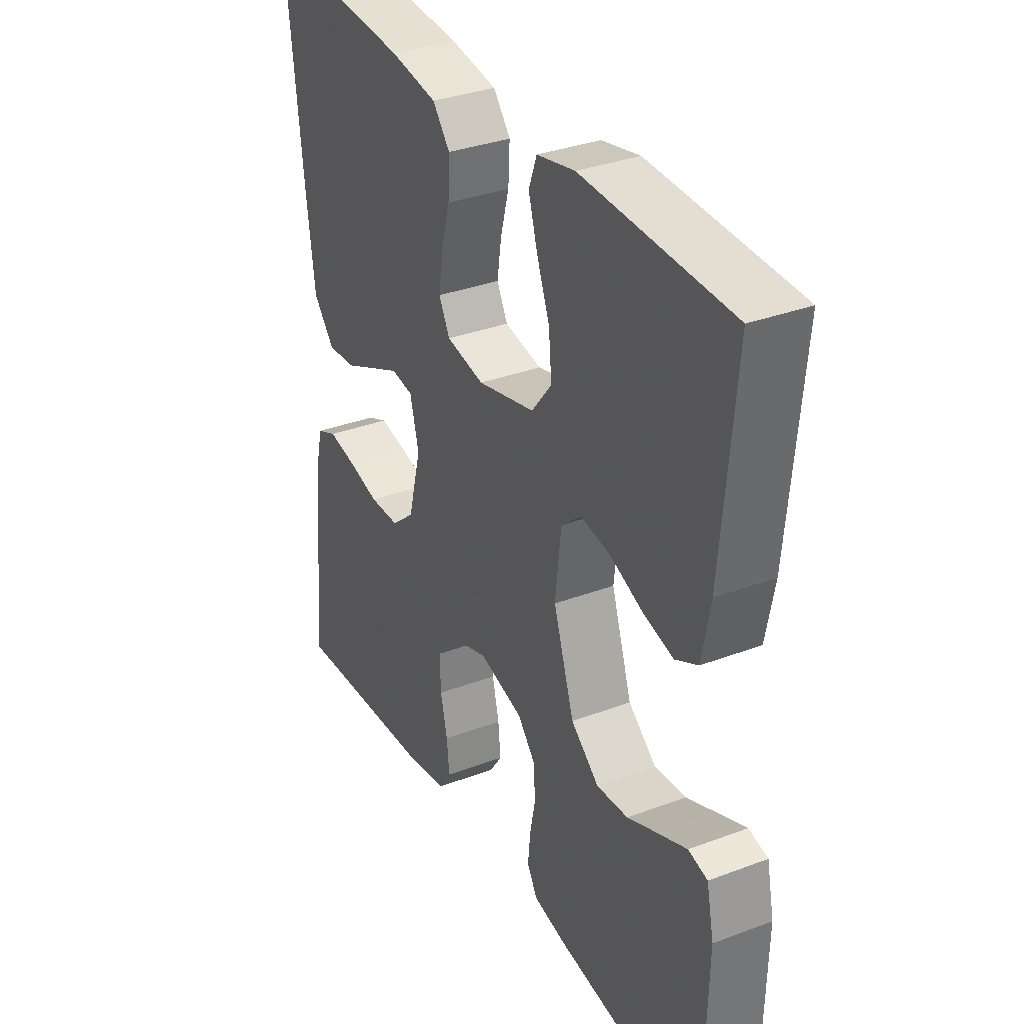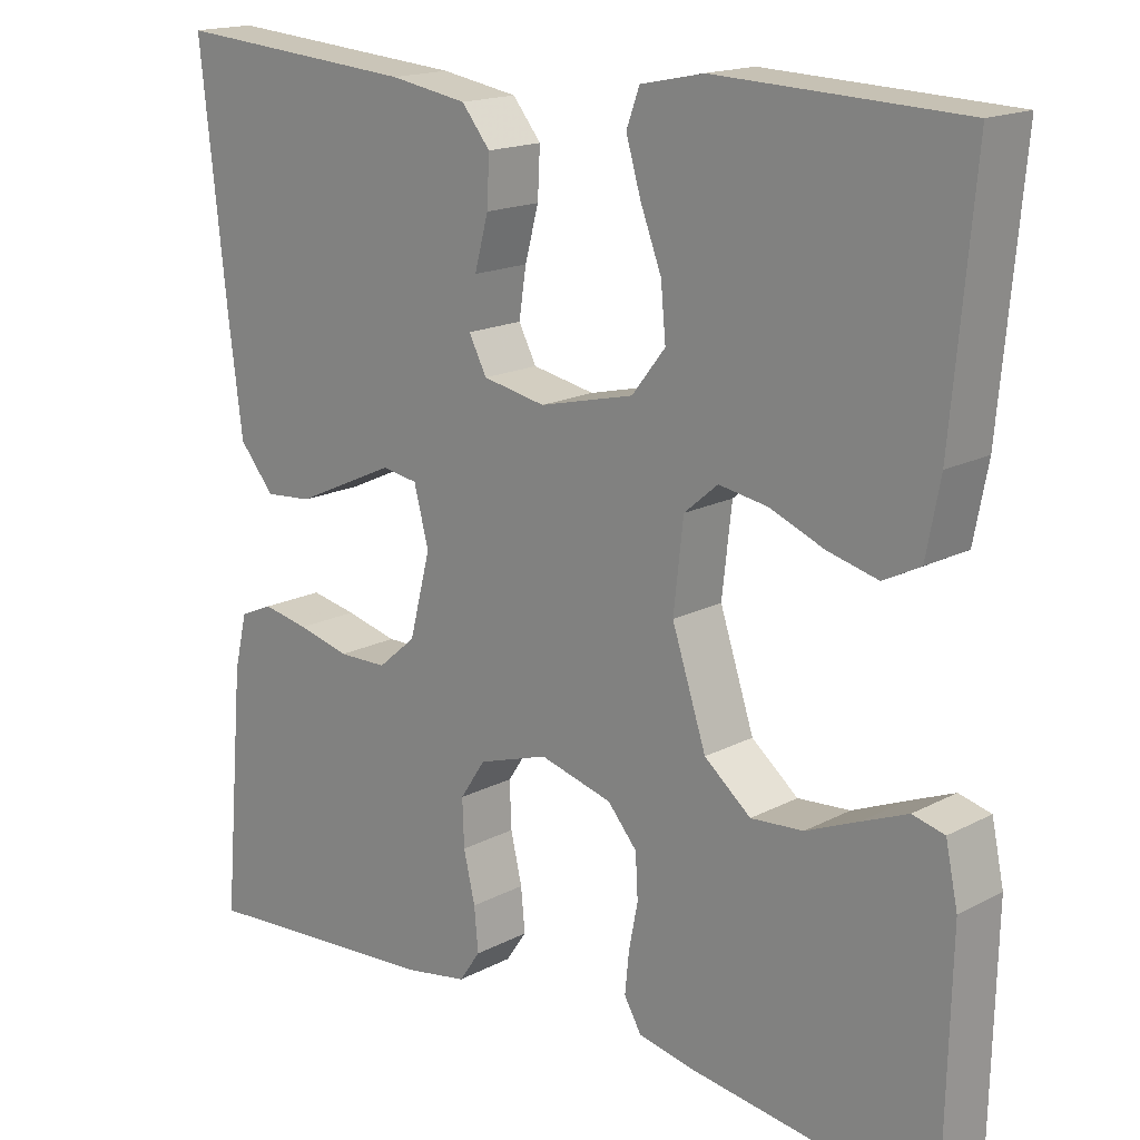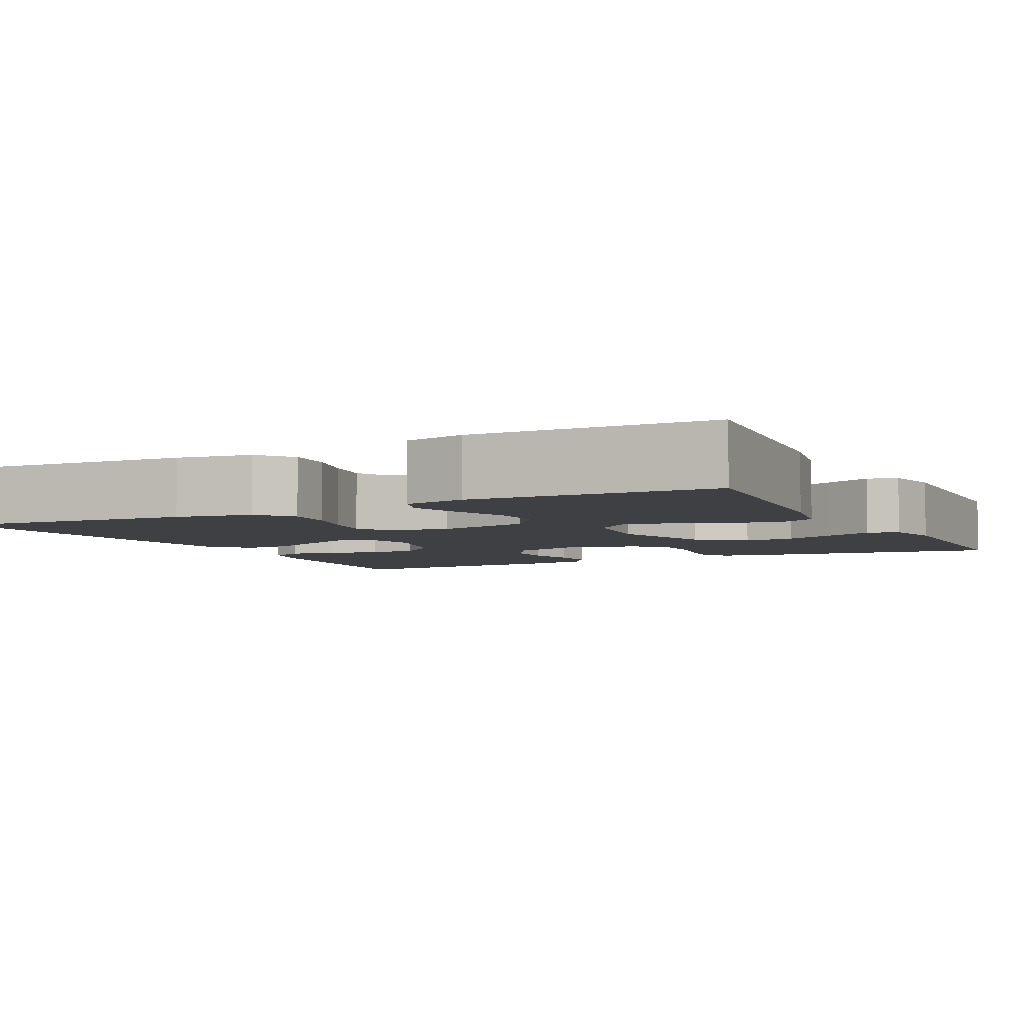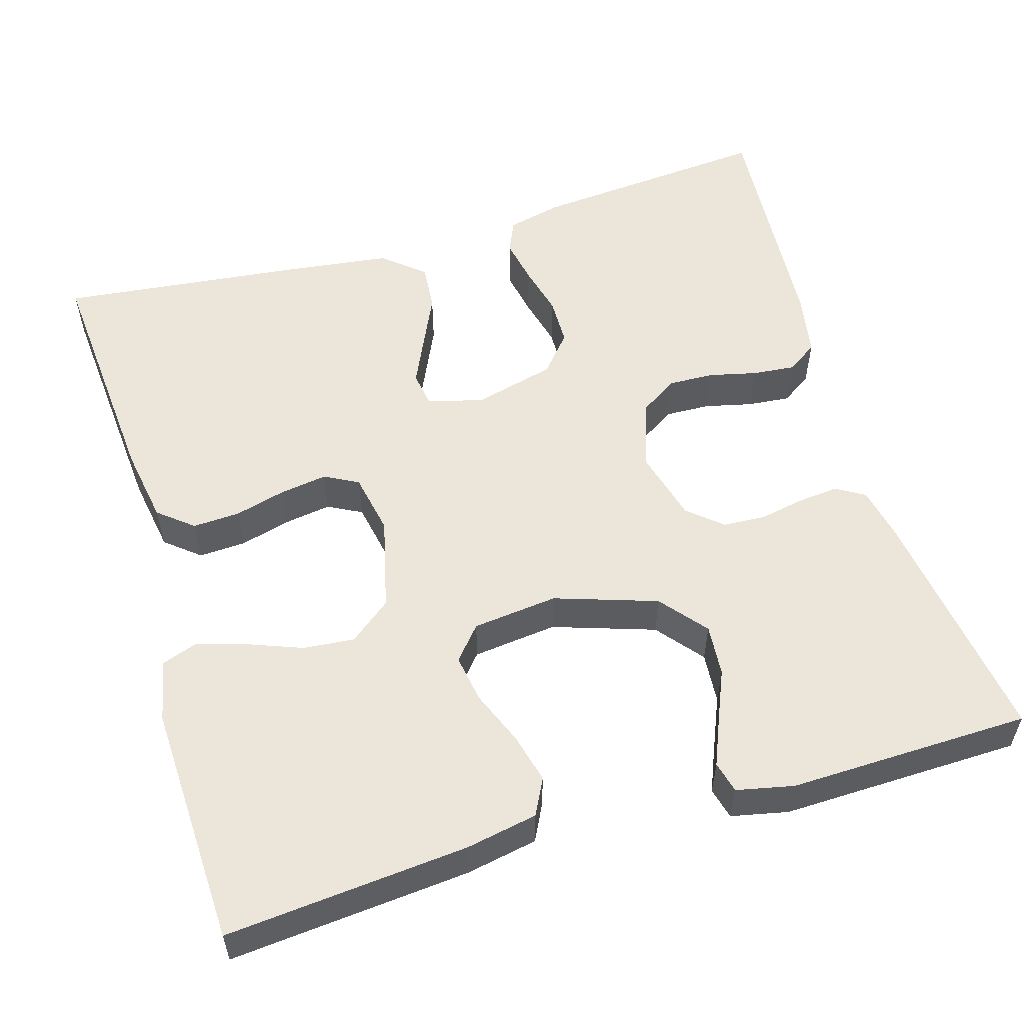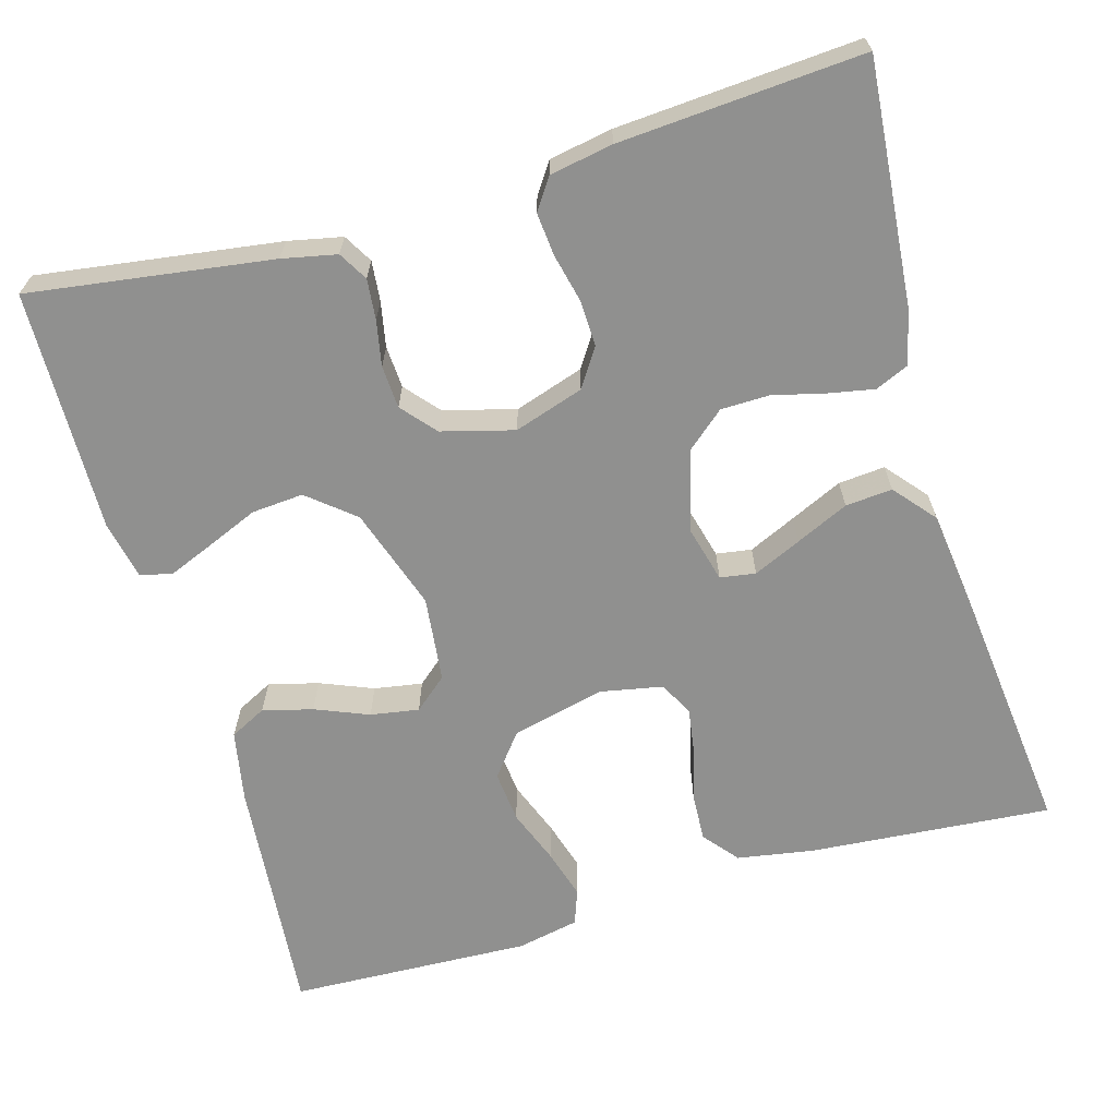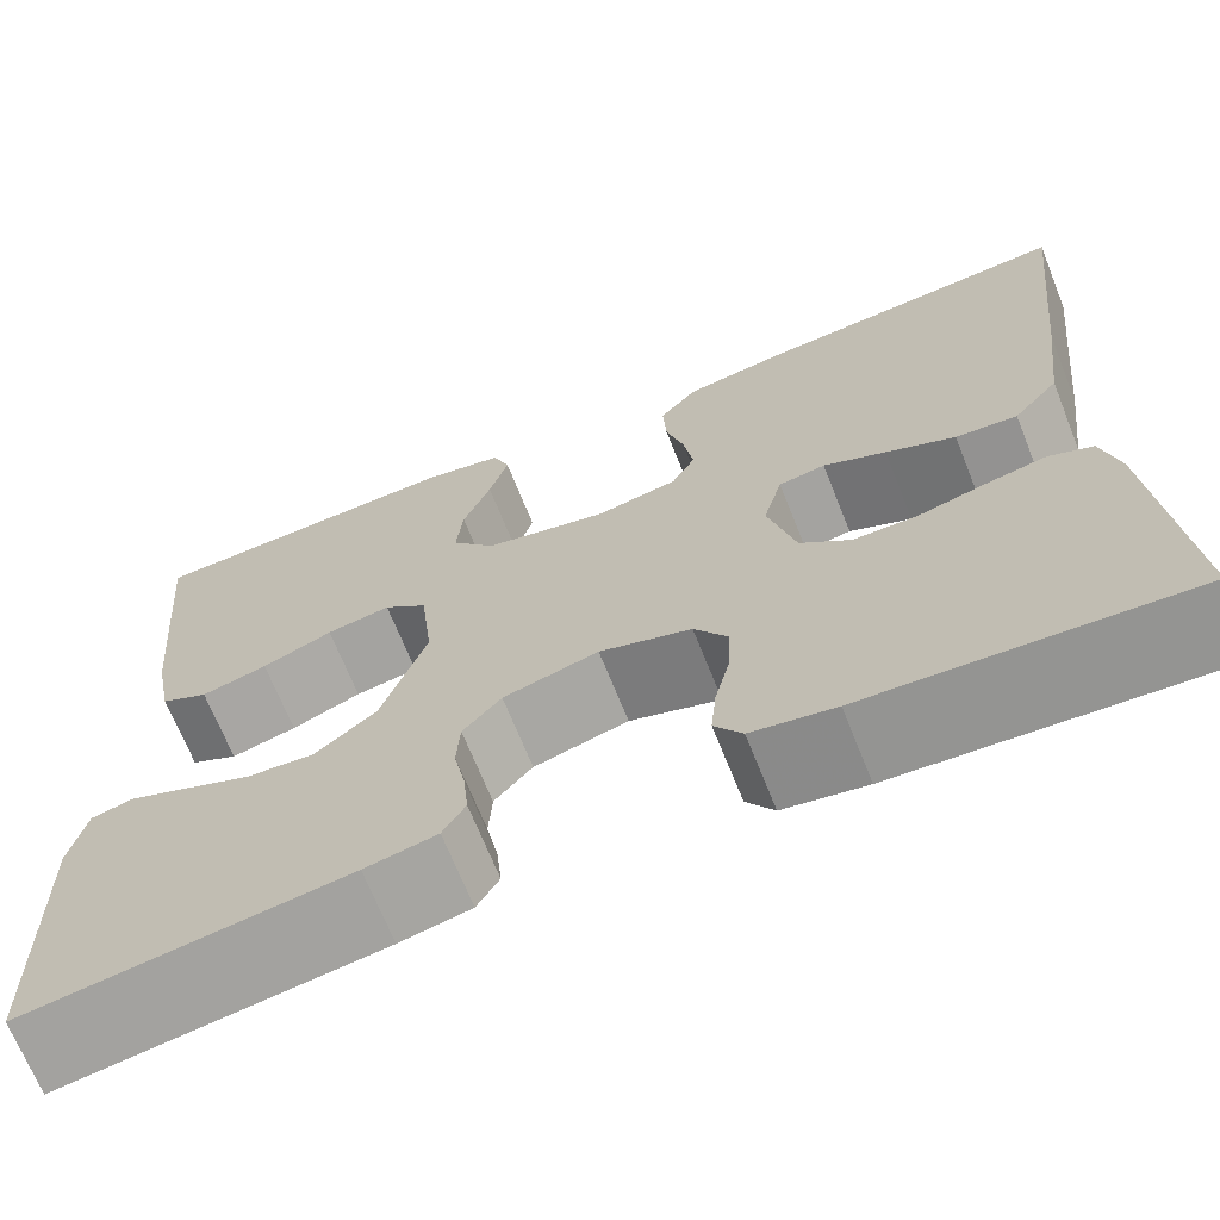
<metadata>
{"format":"obj","ext":"obj","renderer":"f3d","projection":"perspective","resolution":1024,"background":"white","views":[{"elev":33.6,"azim":62.8,"up":"+Z"},{"elev":16.8,"azim":43.4,"up":"+Z"},{"elev":-5.1,"azim":26.9,"up":"+Y"},{"elev":55.4,"azim":73.5,"up":"+Y"},{"elev":-65.5,"azim":-163.9,"up":"+Y"},{"elev":-69.0,"azim":-158.2,"up":"+Z"}]}
</metadata>
<code>
v 0.5 0.07 -0.5
v 0.2 0.07 -0.457
v 0.133 0.07 -0.443
v 0.112 0.07 -0.407
v 0.117 0.07 -0.357
v 0.128 0.07 -0.301
v 0.125 0.07 -0.248
v 0.089 0.07 -0.206
v 0 0.07 -0.182
v -0.086 0.07 -0.21
v -0.117 0.07 -0.257
v -0.115 0.07 -0.314
v -0.101 0.07 -0.374
v -0.096 0.07 -0.427
v -0.122 0.07 -0.465
v -0.2 0.07 -0.479
v -0.5 0.07 -0.5
v -0.474 0.07 -0.2
v -0.458 0.07 -0.133
v -0.417 0.07 -0.115
v -0.36 0.07 -0.126
v -0.296 0.07 -0.142
v -0.236 0.07 -0.141
v -0.189 0.07 -0.101
v -0.163 0.07 0
v -0.181 0.07 0.069
v -0.225 0.07 0.076
v -0.284 0.07 0.049
v -0.349 0.07 0.019
v -0.407 0.07 0.014
v -0.45 0.07 0.065
v -0.467 0.07 0.2
v -0.5 0.07 0.5
v -0.2 0.07 0.476
v -0.105 0.07 0.46
v -0.07 0.07 0.417
v -0.073 0.07 0.358
v -0.09 0.07 0.295
v -0.099 0.07 0.236
v -0.077 0.07 0.194
v 0 0.07 0.179
v 0.116 0.07 0.207
v 0.157 0.07 0.259
v 0.151 0.07 0.323
v 0.125 0.07 0.391
v 0.107 0.07 0.452
v 0.123 0.07 0.496
v 0.2 0.07 0.512
v 0.5 0.07 0.5
v 0.473 0.07 0.2
v 0.456 0.07 0.111
v 0.411 0.07 0.088
v 0.349 0.07 0.104
v 0.283 0.07 0.131
v 0.223 0.07 0.141
v 0.182 0.07 0.106
v 0.17 0.07 0
v 0.212 0.07 -0.127
v 0.269 0.07 -0.174
v 0.333 0.07 -0.169
v 0.397 0.07 -0.142
v 0.453 0.07 -0.119
v 0.492 0.07 -0.129
v 0.507 0.07 -0.2
v 0.5 0 -0.5
v 0.2 0 -0.457
v 0.133 0 -0.443
v 0.112 0 -0.407
v 0.117 0 -0.357
v 0.128 0 -0.301
v 0.125 0 -0.248
v 0.089 0 -0.206
v 0 0 -0.182
v -0.086 0 -0.21
v -0.117 0 -0.257
v -0.115 0 -0.314
v -0.101 0 -0.374
v -0.096 0 -0.427
v -0.122 0 -0.465
v -0.2 0 -0.479
v -0.5 0 -0.5
v -0.474 0 -0.2
v -0.458 0 -0.133
v -0.417 0 -0.115
v -0.36 0 -0.126
v -0.296 0 -0.142
v -0.236 0 -0.141
v -0.189 0 -0.101
v -0.163 0 0
v -0.181 0 0.069
v -0.225 0 0.076
v -0.284 0 0.049
v -0.349 0 0.019
v -0.407 0 0.014
v -0.45 0 0.065
v -0.467 0 0.2
v -0.5 0 0.5
v -0.2 0 0.476
v -0.105 0 0.46
v -0.07 0 0.417
v -0.073 0 0.358
v -0.09 0 0.295
v -0.099 0 0.236
v -0.077 0 0.194
v 0 0 0.179
v 0.116 0 0.207
v 0.157 0 0.259
v 0.151 0 0.323
v 0.125 0 0.391
v 0.107 0 0.452
v 0.123 0 0.496
v 0.2 0 0.512
v 0.5 0 0.5
v 0.473 0 0.2
v 0.456 0 0.111
v 0.411 0 0.088
v 0.349 0 0.104
v 0.283 0 0.131
v 0.223 0 0.141
v 0.182 0 0.106
v 0.17 0 0
v 0.212 0 -0.127
v 0.269 0 -0.174
v 0.333 0 -0.169
v 0.397 0 -0.142
v 0.453 0 -0.119
v 0.492 0 -0.129
v 0.507 0 -0.2
f 60 61 62 63
f 60 63 64 1
f 51 52 53 54
f 51 54 55
f 50 51 55
f 49 50 55
f 48 49 55 56
f 44 45 46 47
f 44 47 48
f 43 44 48 56
f 35 36 37 38
f 35 38 39
f 34 35 39
f 33 34 39
f 32 33 39 40
f 28 29 30 31
f 27 28 31 32
f 26 27 32 40
f 19 20 21 22
f 17 18 19 22
f 17 22 23
f 16 17 23 24
f 12 13 14 15
f 11 12 15 16
f 3 4 5 6
f 1 2 3 6
f 59 60 1 6
f 58 59 6 7
f 57 58 7 8
f 42 43 56 57
f 41 42 57 8
f 25 26 40 41
f 25 41 8 9
f 11 16 24 25
f 10 11 25
f 9 10 25
f 127 126 125 124
f 65 128 127 124
f 118 117 116 115
f 119 118 115
f 119 115 114
f 119 114 113
f 120 119 113 112
f 111 110 109 108
f 112 111 108
f 120 112 108 107
f 102 101 100 99
f 103 102 99
f 103 99 98
f 103 98 97
f 104 103 97 96
f 95 94 93 92
f 96 95 92 91
f 104 96 91 90
f 86 85 84 83
f 86 83 82 81
f 87 86 81
f 88 87 81 80
f 79 78 77 76
f 80 79 76 75
f 70 69 68 67
f 70 67 66 65
f 70 65 124 123
f 71 70 123 122
f 72 71 122 121
f 121 120 107 106
f 72 121 106 105
f 105 104 90 89
f 73 72 105 89
f 89 88 80 75
f 89 75 74
f 89 74 73
f 1 65 66 2
f 2 66 67 3
f 3 67 68 4
f 4 68 69 5
f 5 69 70 6
f 6 70 71 7
f 7 71 72 8
f 8 72 73 9
f 9 73 74 10
f 10 74 75 11
f 11 75 76 12
f 12 76 77 13
f 13 77 78 14
f 14 78 79 15
f 15 79 80 16
f 16 80 81 17
f 17 81 82 18
f 18 82 83 19
f 19 83 84 20
f 20 84 85 21
f 21 85 86 22
f 22 86 87 23
f 23 87 88 24
f 24 88 89 25
f 25 89 90 26
f 26 90 91 27
f 27 91 92 28
f 28 92 93 29
f 29 93 94 30
f 30 94 95 31
f 31 95 96 32
f 32 96 97 33
f 33 97 98 34
f 34 98 99 35
f 35 99 100 36
f 36 100 101 37
f 37 101 102 38
f 38 102 103 39
f 39 103 104 40
f 40 104 105 41
f 41 105 106 42
f 42 106 107 43
f 43 107 108 44
f 44 108 109 45
f 45 109 110 46
f 46 110 111 47
f 47 111 112 48
f 48 112 113 49
f 49 113 114 50
f 50 114 115 51
f 51 115 116 52
f 52 116 117 53
f 53 117 118 54
f 54 118 119 55
f 55 119 120 56
f 56 120 121 57
f 57 121 122 58
f 58 122 123 59
f 59 123 124 60
f 60 124 125 61
f 61 125 126 62
f 62 126 127 63
f 63 127 128 64
f 64 128 65 1

</code>
